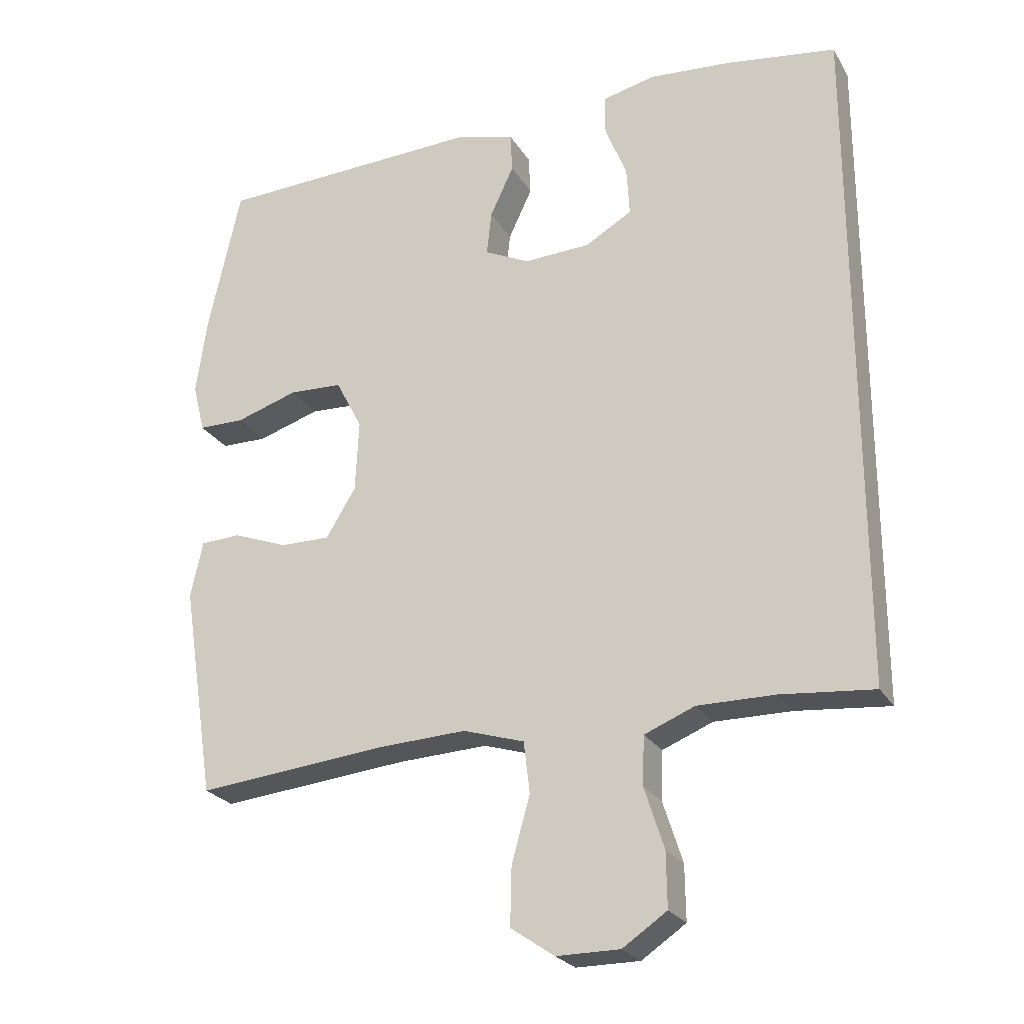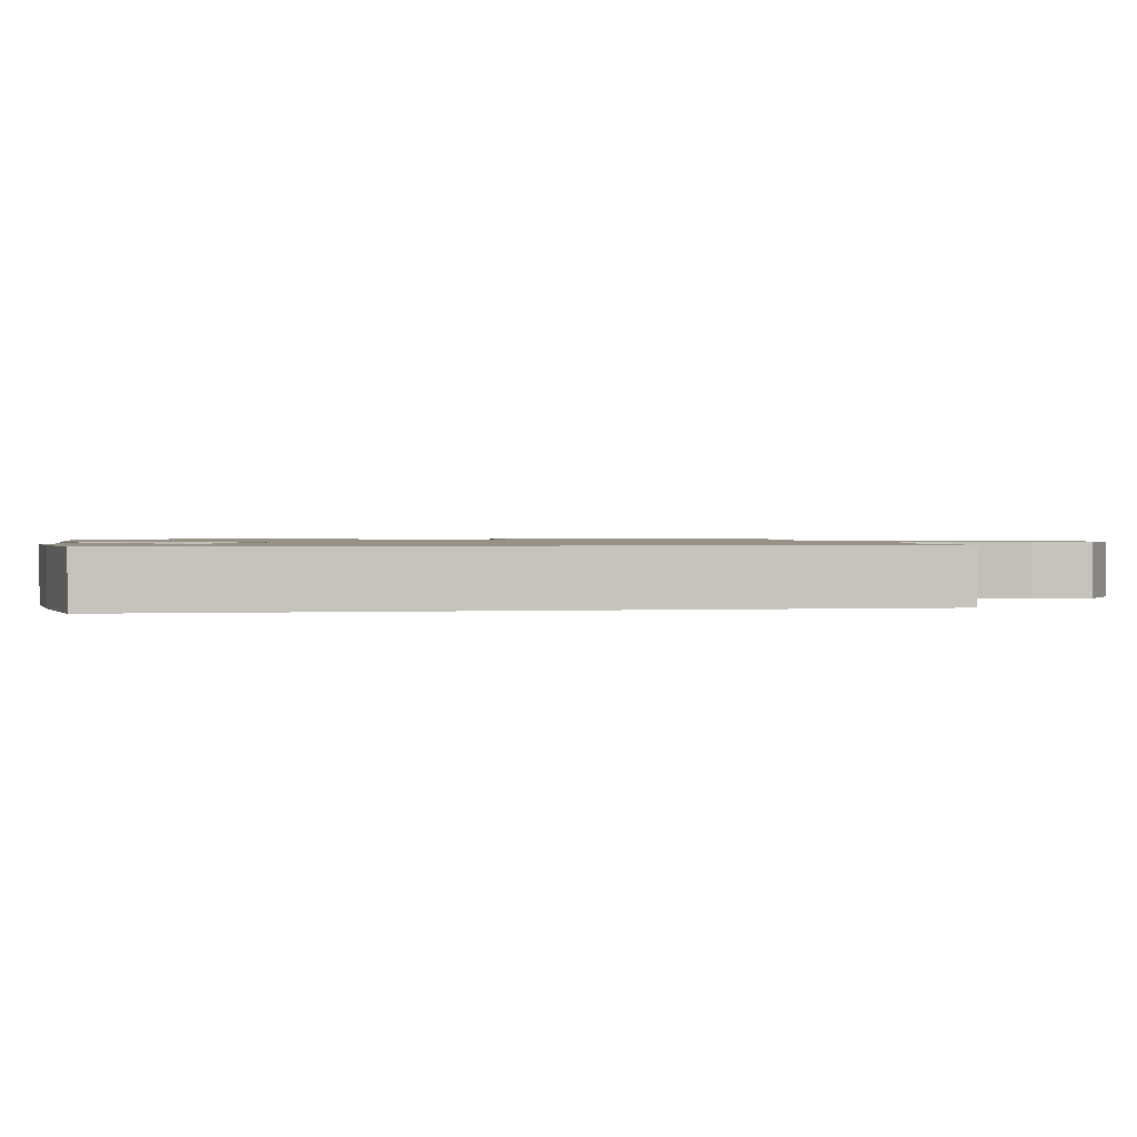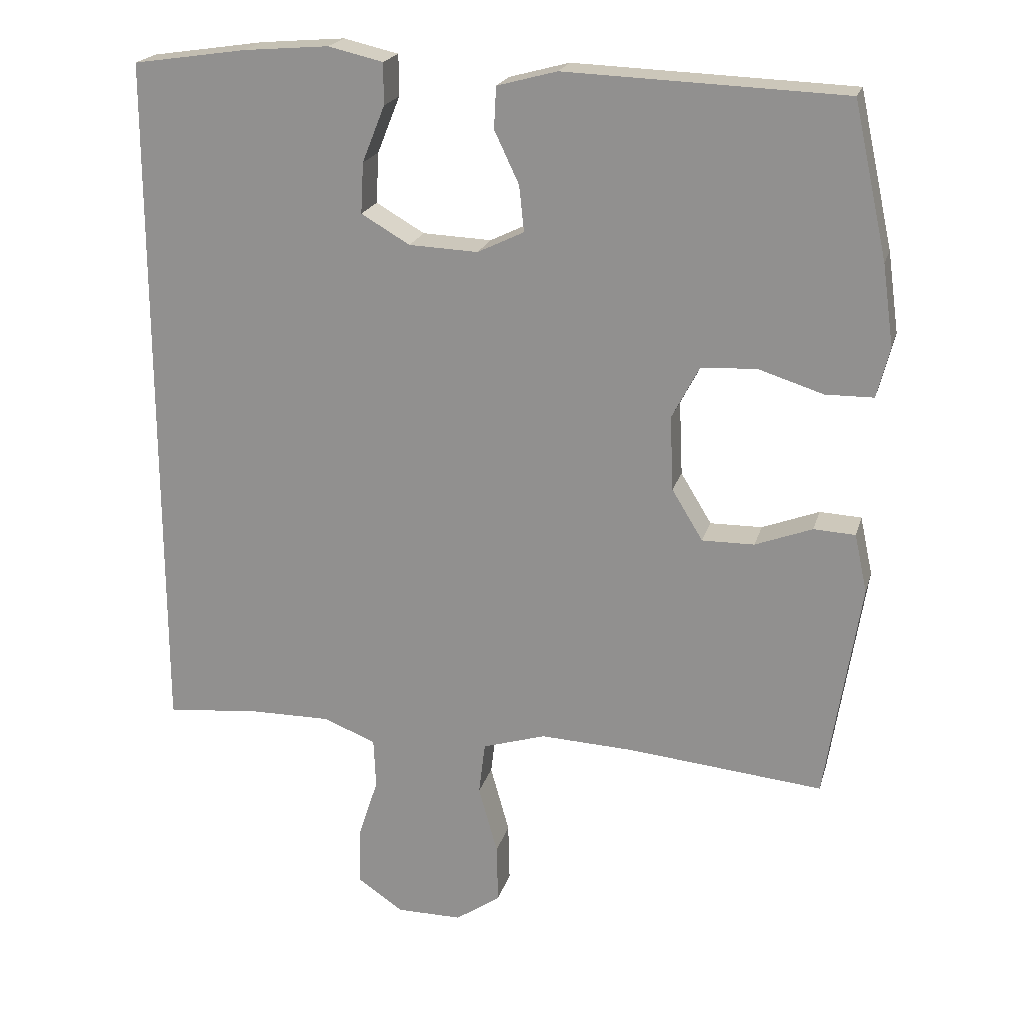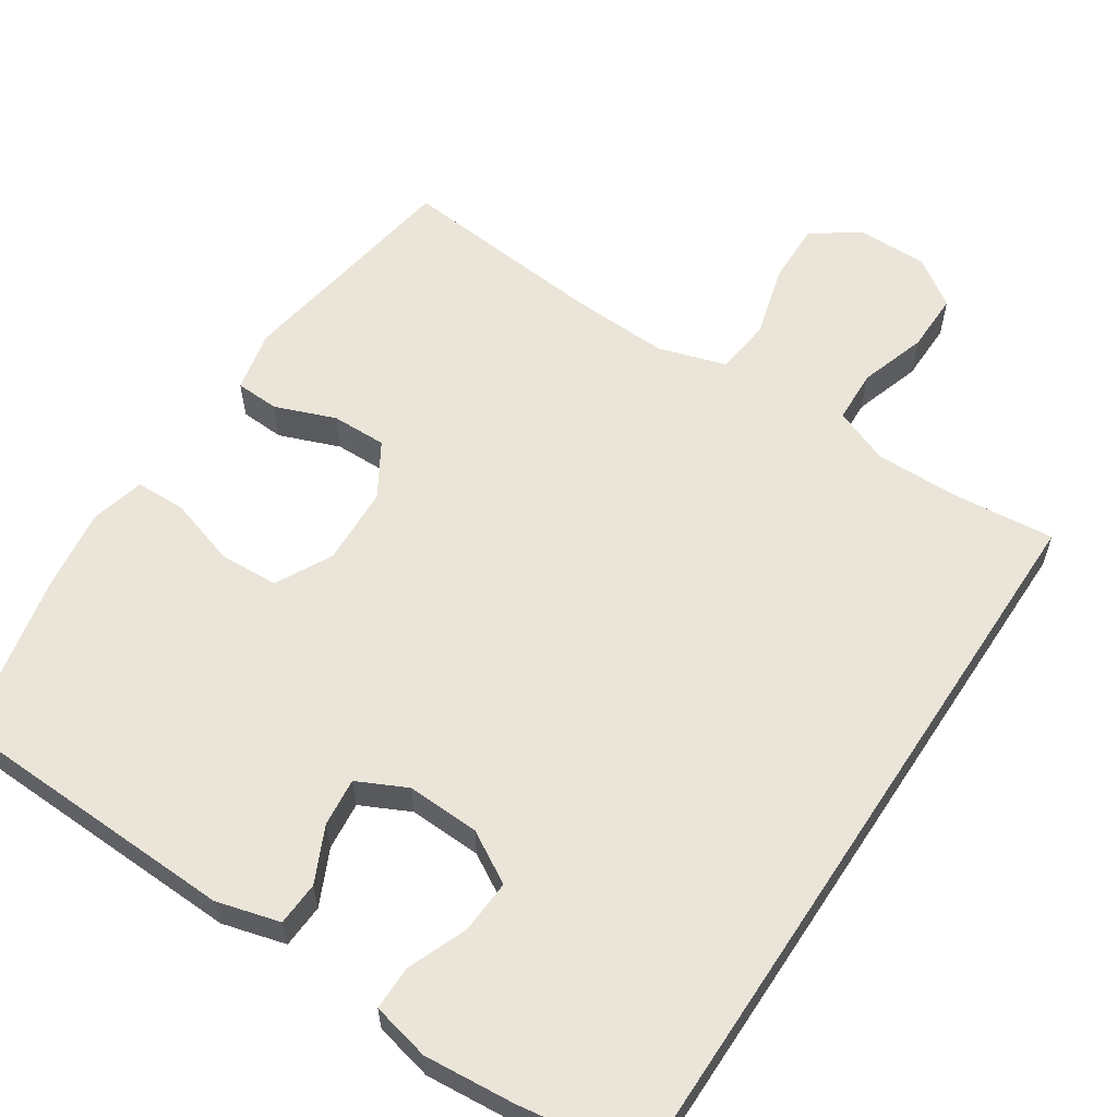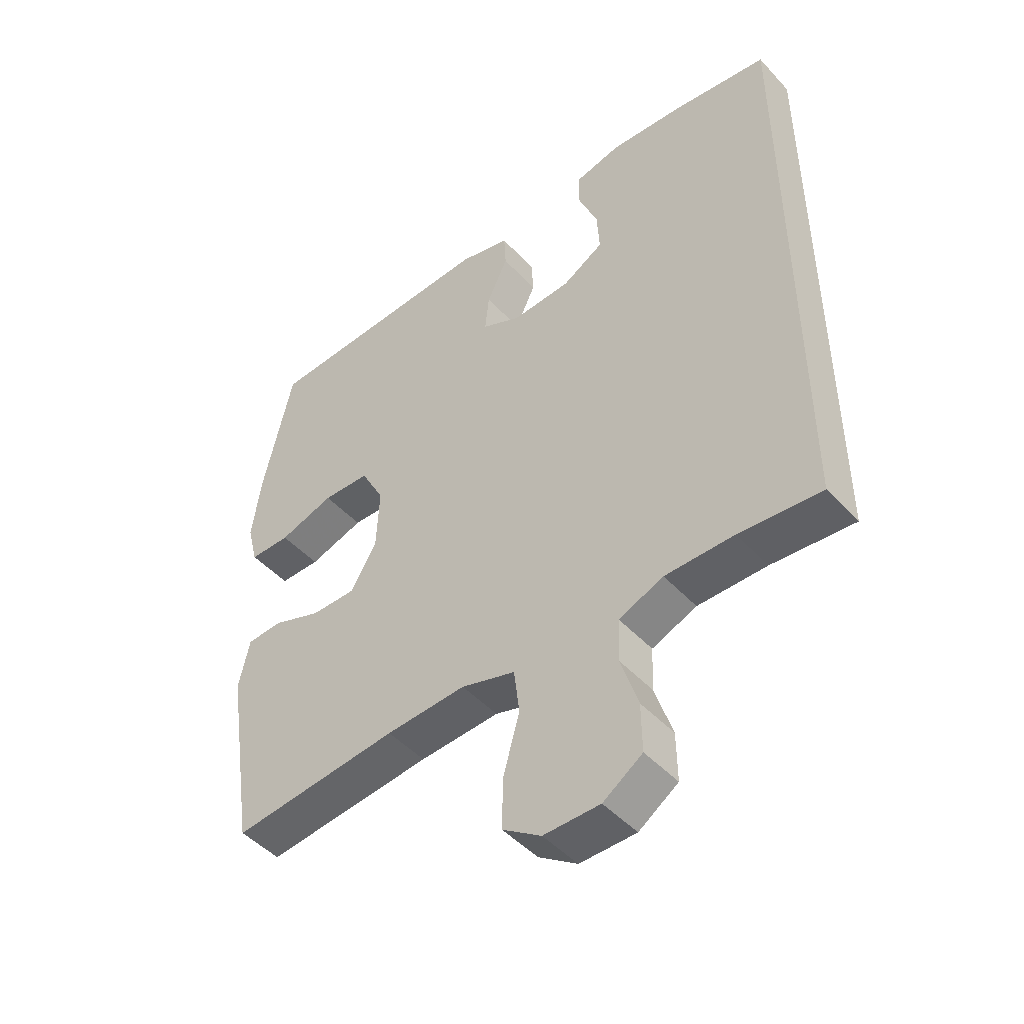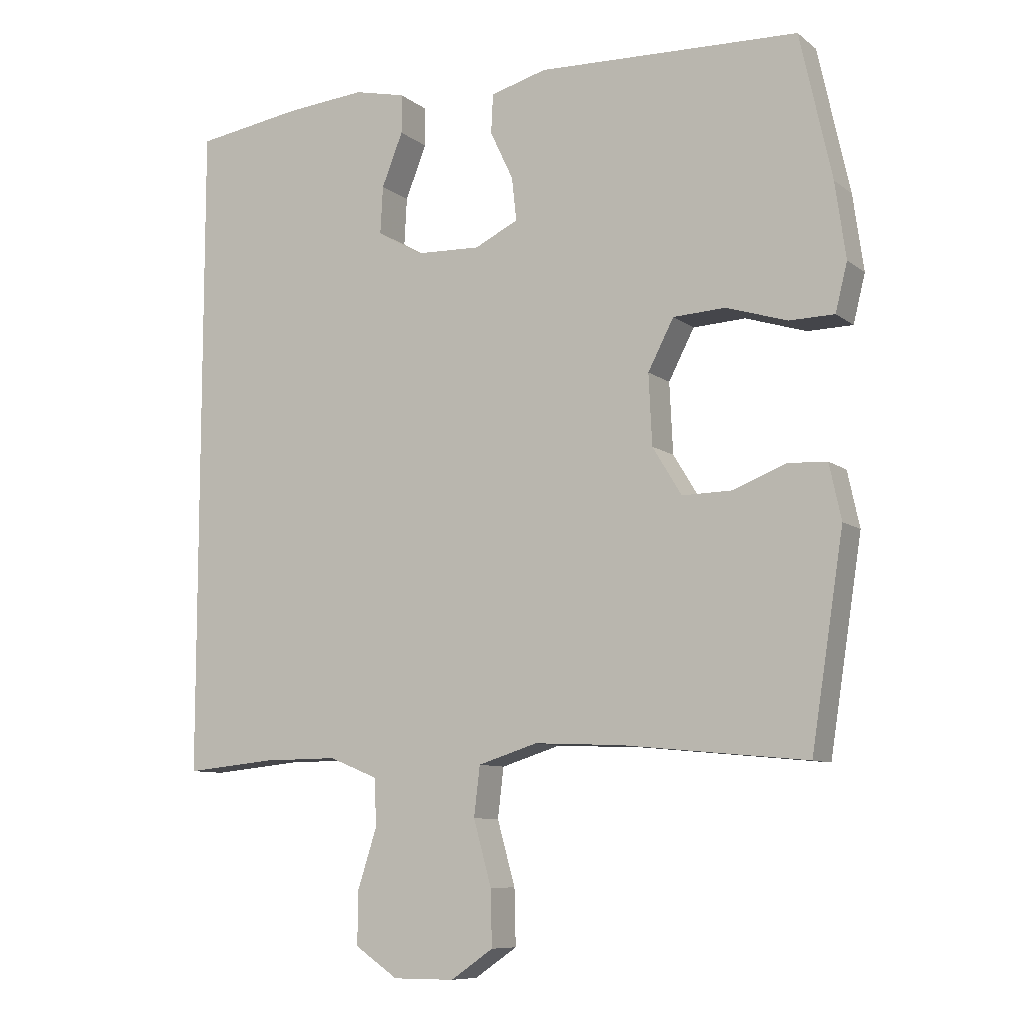
<metadata>
{"format":"obj","ext":"obj","renderer":"f3d","projection":"perspective","resolution":1024,"background":"white","views":[{"elev":-24.6,"azim":24.1,"up":"+Z"},{"elev":1.1,"azim":79.4,"up":"+Y"},{"elev":20.7,"azim":-165.5,"up":"+Z"},{"elev":59.3,"azim":33.3,"up":"+Y"},{"elev":-47.6,"azim":40.2,"up":"+Z"},{"elev":-8.9,"azim":-151.5,"up":"+Z"}]}
</metadata>
<code>
v -0.5 0.07 -0.5
v -0.549 0.07 -0.187
v -0.531 0.07 -0.104
v -0.472 0.07 -0.101
v -0.391 0.07 -0.132
v -0.317 0.07 -0.133
v -0.273 0.07 -0.061
v -0.268 0.07 0.045
v -0.307 0.07 0.12
v -0.386 0.07 0.124
v -0.478 0.07 0.095
v -0.546 0.07 0.096
v -0.564 0.07 0.168
v -0.548 0.07 0.282
v -0.5 0.07 0.5
v -0.104 0.07 0.515
v -0.019 0.07 0.492
v -0.016 0.07 0.433
v -0.051 0.07 0.359
v -0.058 0.07 0.294
v 0.008 0.07 0.262
v 0.106 0.07 0.266
v 0.175 0.07 0.306
v 0.171 0.07 0.378
v 0.139 0.07 0.458
v 0.139 0.07 0.517
v 0.217 0.07 0.535
v 0.338 0.07 0.525
v 0.5 0.07 0.501
v 0.5 0.07 -0.494
v 0.364 0.07 -0.481
v 0.25 0.07 -0.48
v 0.176 0.07 -0.51
v 0.173 0.07 -0.581
v 0.202 0.07 -0.671
v 0.203 0.07 -0.751
v 0.138 0.07 -0.795
v 0.045 0.07 -0.795
v -0.019 0.07 -0.751
v -0.017 0.07 -0.667
v 0.01 0.07 -0.57
v 0.001 0.07 -0.495
v -0.089 0.07 -0.467
v -0.222 0.07 -0.473
v -0.5 0 -0.5
v -0.549 0 -0.187
v -0.531 0 -0.104
v -0.472 0 -0.101
v -0.391 0 -0.132
v -0.317 0 -0.133
v -0.273 0 -0.061
v -0.268 0 0.045
v -0.307 0 0.12
v -0.386 0 0.124
v -0.478 0 0.095
v -0.546 0 0.096
v -0.564 0 0.168
v -0.548 0 0.282
v -0.5 0 0.5
v -0.104 0 0.515
v -0.019 0 0.492
v -0.016 0 0.433
v -0.051 0 0.359
v -0.058 0 0.294
v 0.008 0 0.262
v 0.106 0 0.266
v 0.175 0 0.306
v 0.171 0 0.378
v 0.139 0 0.458
v 0.139 0 0.517
v 0.217 0 0.535
v 0.338 0 0.525
v 0.5 0 0.501
v 0.5 0 -0.494
v 0.364 0 -0.481
v 0.25 0 -0.48
v 0.176 0 -0.51
v 0.173 0 -0.581
v 0.202 0 -0.671
v 0.203 0 -0.751
v 0.138 0 -0.795
v 0.045 0 -0.795
v -0.019 0 -0.751
v -0.017 0 -0.667
v 0.01 0 -0.57
v 0.001 0 -0.495
v -0.089 0 -0.467
v -0.222 0 -0.473
f 39 40 41
f 38 39 41
f 37 38 41
f 36 37 41
f 35 36 41
f 34 35 41
f 33 34 41 42
f 32 33 42 43
f 29 30 31
f 28 29 31
f 27 28 31
f 24 25 26 27
f 27 31 32
f 24 27 32
f 23 24 32
f 17 18 19
f 16 17 19
f 15 16 19
f 14 15 19
f 13 14 19
f 12 13 19
f 11 12 19
f 10 11 19
f 9 10 19 20
f 8 9 20 21
f 3 4 5
f 2 3 5
f 1 2 5
f 44 1 5
f 43 44 5 6
f 43 6 7
f 32 43 7
f 23 32 7
f 22 23 7
f 7 8 21 22
f 85 84 83
f 85 83 82
f 85 82 81
f 85 81 80
f 85 80 79
f 85 79 78
f 86 85 78 77
f 87 86 77 76
f 75 74 73
f 75 73 72
f 75 72 71
f 71 70 69 68
f 76 75 71
f 76 71 68
f 76 68 67
f 63 62 61
f 63 61 60
f 63 60 59
f 63 59 58
f 63 58 57
f 63 57 56
f 63 56 55
f 63 55 54
f 64 63 54 53
f 65 64 53 52
f 49 48 47
f 49 47 46
f 49 46 45
f 49 45 88
f 50 49 88 87
f 51 50 87
f 51 87 76
f 51 76 67
f 51 67 66
f 66 65 52 51
f 1 45 46 2
f 2 46 47 3
f 3 47 48 4
f 4 48 49 5
f 5 49 50 6
f 6 50 51 7
f 7 51 52 8
f 8 52 53 9
f 9 53 54 10
f 10 54 55 11
f 11 55 56 12
f 12 56 57 13
f 13 57 58 14
f 14 58 59 15
f 15 59 60 16
f 16 60 61 17
f 17 61 62 18
f 18 62 63 19
f 19 63 64 20
f 20 64 65 21
f 21 65 66 22
f 22 66 67 23
f 23 67 68 24
f 24 68 69 25
f 25 69 70 26
f 26 70 71 27
f 27 71 72 28
f 28 72 73 29
f 29 73 74 30
f 30 74 75 31
f 31 75 76 32
f 32 76 77 33
f 33 77 78 34
f 34 78 79 35
f 35 79 80 36
f 36 80 81 37
f 37 81 82 38
f 38 82 83 39
f 39 83 84 40
f 40 84 85 41
f 41 85 86 42
f 42 86 87 43
f 43 87 88 44
f 44 88 45 1

</code>
